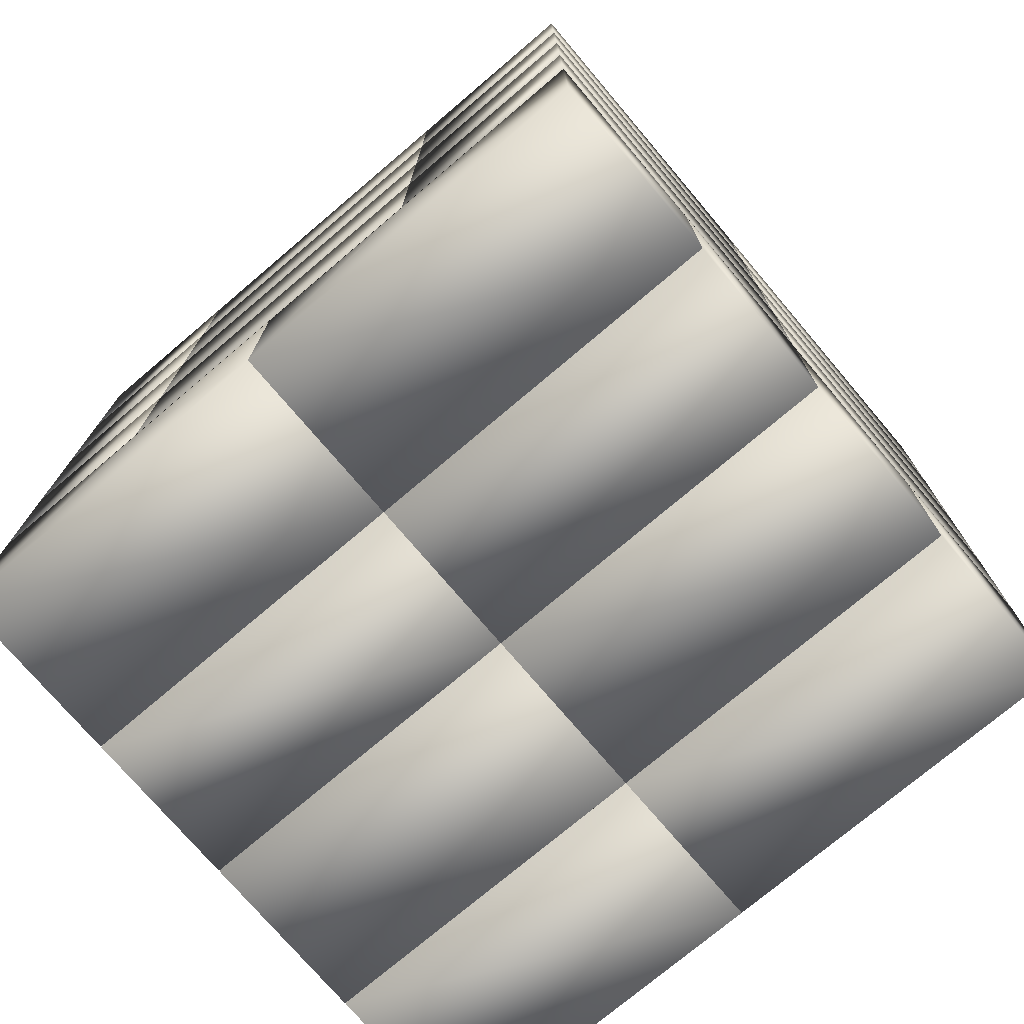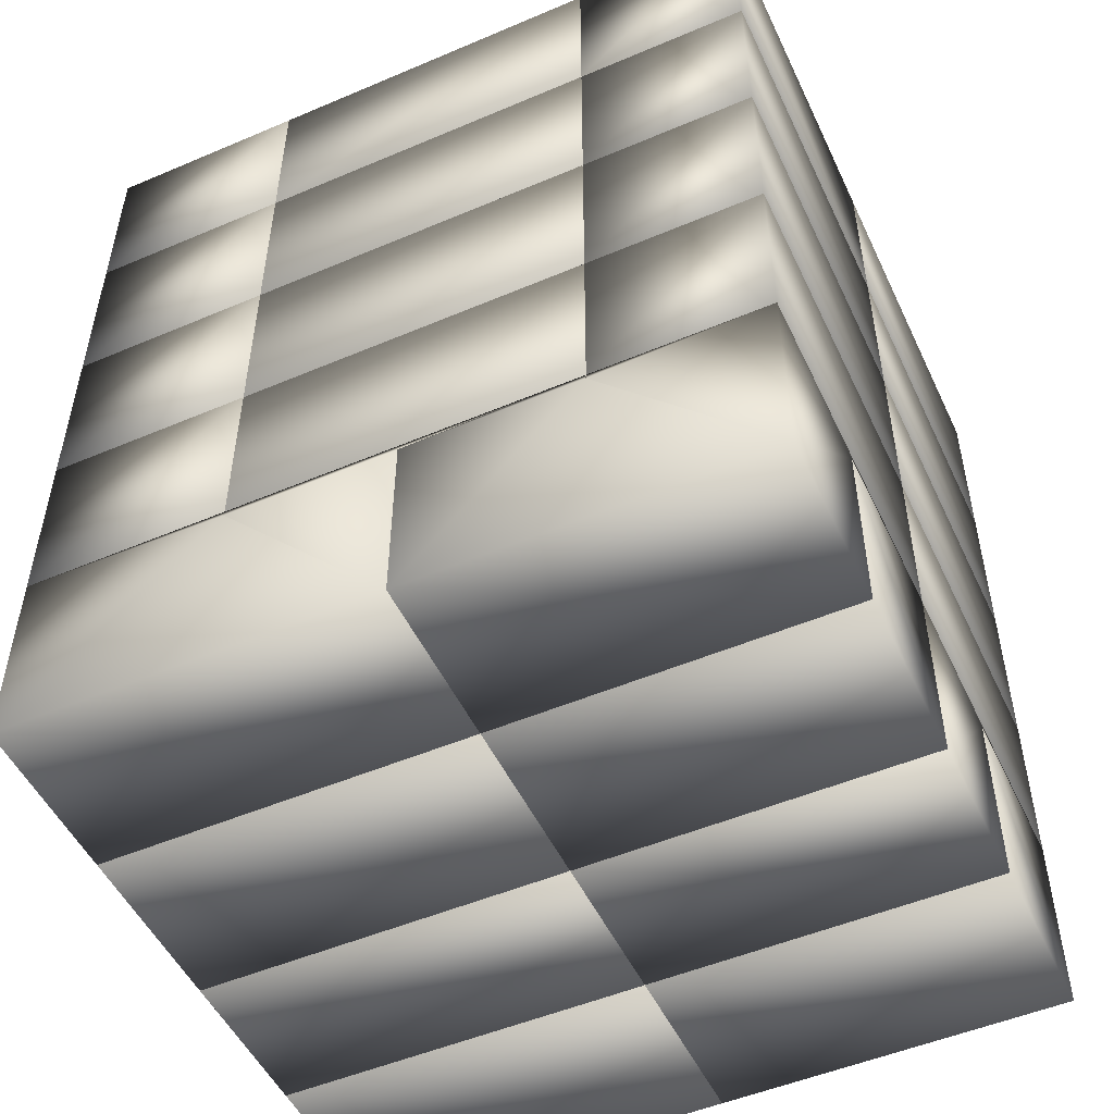
<metadata>
{"format":"obj","ext":"obj","renderer":"f3d","projection":"perspective","resolution":1024,"background":"white","views":[{"elev":-74.8,"azim":40.3,"up":"+Y"},{"elev":-51.1,"azim":-155.2,"up":"+Y"}]}
</metadata>
<code>
v -52 -35.9 0.3
v -52 -36.6 -25.6
v -52 -63.7 0.3
v -52 -36.6 -25.7
v -52 -35.9 -50.5
v -52 -63.7 -50.5
v -52 -63.7 -25.7
v -52 -63.7 -25.6
v -52 63.7 0.4
v -52 38.9 50.5
v -52 63.7 50.5
v -52 38.9 0.4
v -52 63.7 -50.5
v -52 38.9 0.3
v -52 63.7 0.3
v -52 38.9 -50.5
v -52 -35.9 50.5
v -52 -36.6 24
v -52 -63.7 50.5
v -52 -36.6 23.9
v -52 -35.9 0.4
v -52 -63.7 0.4
v -52 -63.7 23.9
v -52 -63.7 24
v -52 38.8 -50.5
v -52 14 0.3
v -52 38.8 0.3
v -52 14 -50.5
v -52 38.8 0.4
v -52 14 50.5
v -52 38.8 50.5
v -52 14 0.4
v -52 13.9 -50.5
v -52 -10.9 0.3
v -52 13.9 0.3
v -52 -10.9 -50.5
v -52 13.9 0.4
v -52 -10.9 50.5
v -52 13.9 50.5
v -52 -10.9 0.4
v -52 -11 -50.5
v -52 -35.8 0.3
v -52 -11 0.3
v -52 -35.8 -50.5
v -52 -11 0.4
v -52 -35.8 50.5
v -52 -11 50.5
v -52 -35.8 0.4
v -1.7 -63.7 -50.5
v -1.7 -63.7 -25.7
v -1.6 -63.7 -25.7
v 52 -63.7 -50.5
v 52 -63.7 -25.7
v -1.6 -63.7 -50.5
v -1.6 -63.7 50.5
v 52 -63.7 24
v 52 -63.7 50.5
v -1.6 -63.7 24
v -1.7 -63.7 24
v -1.7 -63.7 50.5
v -1.7 -63.7 -25.6
v -1.7 -63.7 0.3
v -1.7 -63.7 0.4
v -1.7 -63.7 23.9
v -1.6 -63.7 0.3
v 52 -63.7 -25.6
v 52 -63.7 0.3
v -1.6 -63.7 -25.6
v -1.6 -63.7 23.9
v 52 -63.7 0.4
v 52 -63.7 23.9
v -1.6 -63.7 0.4
v 52 -36.6 -25.7
v 52 -36.6 -25.6
v 52 -35.9 0.3
v 52 -35.9 -50.5
v 52 -36.6 23.9
v 52 -36.6 24
v 52 -35.9 50.5
v 52 -35.9 0.4
v 52 38.9 -50.5
v 52 63.7 0.3
v 52 38.9 0.3
v 52 63.7 -50.5
v 52 38.9 0.4
v 52 63.7 50.5
v 52 38.9 50.5
v 52 63.7 0.4
v 52 14 -50.5
v 52 38.8 0.3
v 52 14 0.3
v 52 38.8 -50.5
v 52 14 0.4
v 52 38.8 50.5
v 52 14 50.5
v 52 38.8 0.4
v 52 -10.9 -50.5
v 52 13.9 0.3
v 52 -10.9 0.3
v 52 13.9 -50.5
v 52 -10.9 0.4
v 52 13.9 50.5
v 52 -10.9 50.5
v 52 13.9 0.4
v 52 -35.8 -50.5
v 52 -11 0.3
v 52 -35.8 0.3
v 52 -11 -50.5
v 52 -35.8 0.4
v 52 -11 50.5
v 52 -35.8 50.5
v 52 -11 0.4
v -27.1 -36.6 50.5
v -1.7 -36.6 50.5
v -27.2 -36.6 50.5
v -27.2 -35.9 50.5
v 22.9 -36.6 50.5
v 22.9 -35.9 50.5
v 22.8 -36.6 50.5
v -1.6 -36.6 50.5
v 22.8 -35.9 50.5
v -27.1 -35.9 50.5
v -27.2 63.7 50.5
v -27.2 38.9 50.5
v 22.9 38.9 50.5
v 22.9 63.7 50.5
v -27.2 38.8 50.5
v -27.2 14 50.5
v 22.9 14 50.5
v 22.9 38.8 50.5
v -27.2 13.9 50.5
v -27.2 -10.9 50.5
v 22.9 -10.9 50.5
v 22.9 13.9 50.5
v -27.2 -11 50.5
v -27.2 -35.8 50.5
v 22.9 -35.8 50.5
v 22.9 -11 50.5
v 22.8 63.7 50.5
v -27.1 38.9 50.5
v 22.8 38.9 50.5
v -27.1 63.7 50.5
v 22.8 38.8 50.5
v -27.1 14 50.5
v 22.8 14 50.5
v -27.1 38.8 50.5
v 22.8 13.9 50.5
v -27.1 -10.9 50.5
v 22.8 -10.9 50.5
v -27.1 13.9 50.5
v 22.8 -11 50.5
v -27.1 -35.8 50.5
v 22.8 -35.8 50.5
v -27.1 -11 50.5
v -27.2 63.7 0.4
v -27.2 63.7 0.3
v -27.2 63.7 -50.5
v 23.6 63.7 -25.6
v 23.6 63.7 -25.7
v 22.9 63.7 -50.5
v 22.9 63.7 -25.7
v 23.3 63.7 0.3
v 22.9 63.7 -25.6
v 23.3 63.7 0.4
v 23.6 63.7 24
v 23.6 63.7 23.9
v 22.9 63.7 23.9
v 22.9 63.7 24
v -27.1 63.7 -50.5
v 22.8 63.7 -25.7
v 22.8 63.7 -50.5
v -27.1 63.7 -25.7
v -27.1 63.7 24
v 22.8 63.7 24
v -27.1 63.7 -25.6
v 22.8 63.7 23.9
v 22.8 63.7 -25.6
v -27.1 63.7 23.9
v 22.8 -36.6 -50.5
v -1.6 -36.6 -50.5
v 22.9 -36.6 -50.5
v 22.9 -35.9 -50.5
v -27.1 -36.6 -50.5
v -27.2 -36.6 -50.5
v -27.2 -35.9 -50.5
v -1.7 -36.6 -50.5
v -27.1 -35.9 -50.5
v 22.8 -35.9 -50.5
v -27.2 38.9 -50.5
v 22.9 38.9 -50.5
v -27.2 14 -50.5
v -27.2 38.8 -50.5
v 22.9 38.8 -50.5
v 22.9 14 -50.5
v -27.2 -10.9 -50.5
v -27.2 13.9 -50.5
v 22.9 13.9 -50.5
v 22.9 -10.9 -50.5
v -27.2 -35.8 -50.5
v -27.2 -11 -50.5
v 22.9 -11 -50.5
v 22.9 -35.8 -50.5
v 22.8 38.9 -50.5
v -27.1 38.9 -50.5
v -27.1 38.8 -50.5
v 22.8 14 -50.5
v -27.1 14 -50.5
v 22.8 38.8 -50.5
v -27.1 13.9 -50.5
v 22.8 -10.9 -50.5
v -27.1 -10.9 -50.5
v 22.8 13.9 -50.5
v -27.1 -11 -50.5
v 22.8 -35.8 -50.5
v -27.1 -35.8 -50.5
v 22.8 -11 -50.5
v -27.5 -38.8 -25.7
v -27.5 -38.8 -26
v -27.5 -36.6 -25.7
v -27.5 -36.6 -25.6
v -27.5 -38.8 0.3
v -27.5 -38.8 -25.6
v -27.5 -35.9 0.3
v -27.5 -35.9 -26
v -27.5 38.9 0.4
v -27.5 39.2 26
v -27.5 38.9 26
v -27.5 39.2 0.4
v -27.5 38.9 -26
v -27.5 39.2 0.3
v -27.5 38.9 0.3
v -27.5 39.2 -26
v -27.5 -38.8 23.9
v -27.5 -38.8 0.4
v -27.5 -36.6 23.9
v -27.5 -36.6 24
v -27.5 -38.8 26
v -27.5 -38.8 24
v -27.5 -35.9 26
v -27.5 -35.9 0.4
v -27.5 14 -26
v -27.5 38.8 0.3
v -27.5 14 0.3
v -27.5 38.8 -26
v -27.5 14 0.4
v -27.5 38.8 26
v -27.5 14 26
v -27.5 38.8 0.4
v -27.5 -10.9 -26
v -27.5 13.9 0.3
v -27.5 -10.9 0.3
v -27.5 13.9 -26
v -27.5 -10.9 0.4
v -27.5 13.9 26
v -27.5 -10.9 26
v -27.5 13.9 0.4
v -27.5 -35.8 -26
v -27.5 -11 0.3
v -27.5 -35.8 0.3
v -27.5 -11 -26
v -27.5 -35.8 0.4
v -27.5 -11 26
v -27.5 -35.8 26
v -27.5 -11 0.4
v -1.7 -38.8 -25.7
v -1.7 -38.8 -26
v -1.6 -38.8 -26
v 27.5 -38.8 -25.7
v 27.5 -38.8 -26
v -1.6 -38.8 -25.7
v -1.6 -38.8 24
v 27.5 -38.8 26
v 27.5 -38.8 24
v -1.6 -38.8 26
v -1.7 -38.8 26
v -1.7 -38.8 24
v -1.7 -38.8 0.3
v -1.7 -38.8 -25.6
v -1.6 -38.8 -25.6
v 27.5 -38.8 0.3
v 27.5 -38.8 -25.6
v -1.6 -38.8 0.3
v -1.7 -38.8 23.9
v -1.7 -38.8 0.4
v -1.6 -38.8 0.4
v 27.5 -38.8 23.9
v 27.5 -38.8 0.4
v -1.6 -38.8 23.9
v 27.5 -35.9 0.3
v 27.5 -36.6 -25.6
v 27.5 -35.9 -26
v 27.5 -36.6 -25.7
v 27.5 -35.9 26
v 27.5 -36.6 24
v 27.5 -36.6 23.9
v 27.5 -35.9 0.4
v 27.5 39.2 -26
v 27.5 38.9 0.3
v 27.5 39.2 0.3
v 27.5 38.9 -26
v 27.5 39.2 0.4
v 27.5 38.9 26
v 27.5 39.2 26
v 27.5 38.9 0.4
v 27.5 38.8 0.4
v 27.5 14 26
v 27.5 38.8 26
v 27.5 14 0.4
v 27.5 38.8 -26
v 27.5 14 0.3
v 27.5 38.8 0.3
v 27.5 14 -26
v 27.5 13.9 -26
v 27.5 -10.9 0.3
v 27.5 13.9 0.3
v 27.5 -10.9 -26
v 27.5 13.9 0.4
v 27.5 -10.9 26
v 27.5 13.9 26
v 27.5 -10.9 0.4
v 27.5 -11 -26
v 27.5 -35.8 0.3
v 27.5 -11 0.3
v 27.5 -35.8 -26
v 27.5 -11 0.4
v 27.5 -35.8 26
v 27.5 -11 26
v 27.5 -35.8 0.4
v 22.8 -36.6 26
v -1.6 -36.6 26
v 22.9 -36.6 26
v 22.9 -35.9 26
v -27.1 -36.6 26
v -27.2 -36.6 26
v -27.2 -35.9 26
v -1.7 -36.6 26
v -27.1 -35.9 26
v 22.8 -35.9 26
v -27.2 38.9 26
v -27.2 39.2 26
v 22.9 39.2 26
v 22.9 38.9 26
v -27.2 14 26
v -27.2 38.8 26
v 22.9 38.8 26
v 22.9 14 26
v -27.2 -10.9 26
v -27.2 13.9 26
v 22.9 13.9 26
v 22.9 -10.9 26
v -27.2 -35.8 26
v -27.2 -11 26
v 22.9 -11 26
v 22.9 -35.8 26
v -27.1 39.2 26
v 22.8 38.9 26
v -27.1 38.9 26
v 22.8 39.2 26
v -27.1 38.8 26
v 22.8 14 26
v -27.1 14 26
v 22.8 38.8 26
v -27.1 13.9 26
v 22.8 -10.9 26
v -27.1 -10.9 26
v 22.8 13.9 26
v -27.1 -11 26
v 22.8 -35.8 26
v -27.1 -35.8 26
v 22.8 -11 26
v -27.2 39.2 0.4
v -27.2 39.2 -26
v -27.2 39.2 0.3
v 23.6 39.2 23.9
v 23.6 39.2 24
v 22.9 39.2 24
v 23.3 39.2 0.4
v 22.9 39.2 23.9
v 23.3 39.2 0.3
v 23.6 39.2 -25.6
v 22.9 39.2 -25.6
v 23.6 39.2 -25.7
v 22.9 39.2 -26
v 22.9 39.2 -25.7
v 22.8 39.2 24
v -27.1 39.2 24
v -27.1 39.2 -25.7
v 22.8 39.2 -26
v 22.8 39.2 -25.7
v -27.1 39.2 -26
v -27.1 39.2 23.9
v 22.8 39.2 -25.6
v 22.8 39.2 23.9
v -27.1 39.2 -25.6
v -27.1 -36.6 -26
v -1.7 -36.6 -26
v -27.2 -36.6 -26
v -27.2 -35.9 -26
v 22.8 -36.6 -26
v 22.9 -36.6 -26
v 22.9 -35.9 -26
v -1.6 -36.6 -26
v 22.8 -35.9 -26
v -27.1 -35.9 -26
v -27.2 38.9 -26
v 22.9 38.9 -26
v -27.2 38.8 -26
v -27.2 14 -26
v 22.9 14 -26
v 22.9 38.8 -26
v -27.2 13.9 -26
v -27.2 -10.9 -26
v 22.9 -10.9 -26
v 22.9 13.9 -26
v -27.2 -11 -26
v -27.2 -35.8 -26
v 22.9 -35.8 -26
v 22.9 -11 -26
v -27.1 38.9 -26
v 22.8 38.9 -26
v 22.8 38.8 -26
v -27.1 14 -26
v 22.8 14 -26
v -27.1 38.8 -26
v 22.8 13.9 -26
v -27.1 -10.9 -26
v 22.8 -10.9 -26
v -27.1 13.9 -26
v 22.8 -11 -26
v -27.1 -35.8 -26
v 22.8 -35.8 -26
v -27.1 -11 -26
g mmGroup0
f 1 2 3
f 1 4 2
f 5 4 1
f 6 4 5
f 4 6 7
f 3 2 8
f 9 10 11
f 10 9 12
f 13 14 15
f 14 13 16
f 17 18 19
f 17 20 18
f 21 20 17
f 22 20 21
f 20 22 23
f 19 18 24
f 25 26 27
f 26 25 28
f 29 30 31
f 30 29 32
f 33 34 35
f 34 33 36
f 37 38 39
f 38 37 40
f 41 42 43
f 42 41 44
f 45 46 47
f 46 45 48
f 7 49 50
f 49 7 6
f 51 52 53
f 52 51 54
f 55 56 57
f 56 55 58
f 19 59 60
f 59 19 24
f 3 61 62
f 61 3 8
f 23 63 64
f 63 23 22
f 65 66 67
f 66 65 68
f 69 70 71
f 70 69 72
f 53 52 73
f 74 67 66
f 67 74 75
f 73 75 74
f 73 76 75
f 76 73 52
f 71 70 77
f 78 57 56
f 57 78 79
f 77 79 78
f 77 80 79
f 80 77 70
f 81 82 83
f 82 81 84
f 85 86 87
f 86 85 88
f 89 90 91
f 90 89 92
f 93 94 95
f 94 93 96
f 97 98 99
f 98 97 100
f 101 102 103
f 102 101 104
f 105 106 107
f 106 105 108
f 109 110 111
f 110 109 112
f 113 60 114
f 60 113 19
f 115 19 113
f 17 115 116
f 115 17 19
f 57 117 55
f 79 117 57
f 117 79 118
f 119 55 117
f 119 120 55
f 121 120 119
f 120 121 114
f 122 114 121
f 114 122 113
f 123 10 124
f 10 123 11
f 86 125 87
f 125 86 126
f 127 30 128
f 30 127 31
f 94 129 95
f 129 94 130
f 131 38 132
f 38 131 39
f 102 133 103
f 133 102 134
f 135 46 136
f 46 135 47
f 110 137 111
f 137 110 138
f 139 140 141
f 140 139 142
f 143 144 145
f 144 143 146
f 147 148 149
f 148 147 150
f 151 152 153
f 152 151 154
f 9 123 155
f 123 9 11
f 13 156 157
f 156 13 15
f 158 84 159
f 160 159 84
f 159 160 161
f 84 158 82
f 158 162 82
f 162 163 164
f 163 162 158
f 165 88 166
f 164 166 88
f 167 164 163
f 164 167 166
f 88 165 86
f 126 165 168
f 165 126 86
f 169 170 171
f 170 169 172
f 173 139 174
f 139 173 142
f 175 176 177
f 176 175 178
f 179 54 180
f 181 54 179
f 54 181 52
f 76 181 182
f 181 76 52
f 183 6 184
f 5 184 6
f 184 5 185
f 6 183 49
f 183 186 49
f 187 186 183
f 186 187 180
f 188 180 187
f 180 188 179
f 13 189 16
f 189 13 157
f 160 81 190
f 81 160 84
f 25 191 28
f 191 25 192
f 193 89 194
f 89 193 92
f 33 195 36
f 195 33 196
f 197 97 198
f 97 197 100
f 41 199 44
f 199 41 200
f 201 105 202
f 105 201 108
f 169 203 204
f 203 169 171
f 205 206 207
f 206 205 208
f 209 210 211
f 210 209 212
f 213 214 215
f 214 213 216
f 217 218 219
f 220 221 222
f 221 220 223
f 224 220 219
f 220 224 223
f 224 219 218
f 225 226 227
f 226 225 228
f 229 230 231
f 230 229 232
f 233 234 235
f 236 237 238
f 237 236 239
f 235 239 236
f 240 235 234
f 235 240 239
f 241 242 243
f 242 241 244
f 245 246 247
f 246 245 248
f 249 250 251
f 250 249 252
f 253 254 255
f 254 253 256
f 257 258 259
f 258 257 260
f 261 262 263
f 262 261 264
f 218 265 266
f 265 218 217
f 267 268 269
f 268 267 270
f 271 272 273
f 272 271 274
f 238 275 276
f 275 238 237
f 222 277 278
f 277 222 221
f 279 280 281
f 280 279 282
f 234 283 284
f 283 234 233
f 285 286 287
f 286 285 288
f 289 290 280
f 291 290 289
f 290 291 292
f 269 292 291
f 292 269 268
f 280 290 281
f 293 294 272
f 293 295 294
f 296 295 293
f 287 295 296
f 295 287 286
f 272 294 273
f 297 298 299
f 298 297 300
f 301 302 303
f 302 301 304
f 305 306 307
f 306 305 308
f 309 310 311
f 310 309 312
f 313 314 315
f 314 313 316
f 317 318 319
f 318 317 320
f 321 322 323
f 322 321 324
f 325 326 327
f 326 325 328
f 329 274 330
f 274 329 272
f 331 272 329
f 293 331 332
f 331 293 272
f 333 237 334
f 239 334 237
f 334 239 335
f 237 333 275
f 333 336 275
f 337 336 333
f 336 337 330
f 338 330 337
f 330 338 329
f 226 339 227
f 339 226 340
f 341 302 342
f 302 341 303
f 246 343 247
f 343 246 344
f 345 306 346
f 306 345 307
f 254 347 255
f 347 254 348
f 349 318 350
f 318 349 319
f 262 351 263
f 351 262 352
f 353 326 354
f 326 353 327
f 355 356 357
f 356 355 358
f 359 360 361
f 360 359 362
f 363 364 365
f 364 363 366
f 367 368 369
f 368 367 370
f 226 371 340
f 371 226 228
f 230 372 373
f 372 230 232
f 374 303 375
f 341 375 303
f 375 341 376
f 303 374 301
f 374 377 301
f 377 378 379
f 378 377 374
f 299 380 297
f 379 380 299
f 381 379 378
f 379 381 380
f 382 297 380
f 383 382 384
f 382 383 297
f 355 385 358
f 385 355 386
f 387 388 389
f 388 387 390
f 391 392 393
f 392 391 394
f 395 266 396
f 266 395 218
f 397 218 395
f 224 397 398
f 397 224 218
f 399 269 400
f 291 400 269
f 400 291 401
f 269 399 267
f 399 402 267
f 403 402 399
f 402 403 396
f 404 396 403
f 396 404 395
f 372 229 405
f 229 372 232
f 297 406 300
f 406 297 383
f 407 241 408
f 241 407 244
f 309 409 312
f 409 309 410
f 411 249 412
f 249 411 252
f 313 413 316
f 413 313 414
f 415 257 416
f 257 415 260
f 321 417 324
f 417 321 418
f 388 419 420
f 419 388 390
f 421 422 423
f 422 421 424
f 425 426 427
f 426 425 428
f 429 430 431
f 430 429 432
f 192 244 407
f 25 244 192
f 27 244 25
f 244 27 242
f 248 29 246
f 246 127 344
f 31 246 29
f 246 31 127
f 92 309 90
f 193 309 92
f 309 193 410
f 90 309 311
f 307 96 305
f 96 307 94
f 130 307 345
f 307 130 94
f 205 421 208
f 421 205 424
f 359 143 362
f 143 359 146
f 231 14 229
f 229 189 405
f 16 229 14
f 229 16 189
f 124 227 339
f 10 227 124
f 12 227 10
f 227 12 225
f 300 83 298
f 83 300 81
f 190 300 406
f 300 190 81
f 87 302 85
f 125 302 87
f 302 125 342
f 85 302 304
f 419 203 420
f 203 419 204
f 140 356 141
f 356 140 357
f 196 252 411
f 33 252 196
f 35 252 33
f 252 35 250
f 256 37 254
f 254 131 348
f 39 254 37
f 254 39 131
f 100 313 98
f 197 313 100
f 313 197 414
f 98 313 315
f 319 104 317
f 104 319 102
f 134 319 349
f 319 134 102
f 209 425 212
f 425 209 428
f 363 147 366
f 147 363 150
f 243 26 241
f 241 191 408
f 28 241 26
f 241 28 191
f 128 247 343
f 30 247 128
f 32 247 30
f 247 32 245
f 312 91 310
f 91 312 89
f 194 312 409
f 312 194 89
f 95 306 93
f 129 306 95
f 306 129 346
f 93 306 308
f 422 206 423
f 206 422 207
f 144 360 145
f 360 144 361
f 200 260 415
f 41 260 200
f 43 260 41
f 260 43 258
f 264 45 262
f 262 135 352
f 47 262 45
f 262 47 135
f 108 321 106
f 201 321 108
f 321 201 418
f 106 321 323
f 327 112 325
f 112 327 110
f 138 327 353
f 327 138 110
f 213 429 216
f 429 213 432
f 367 151 370
f 151 367 154
f 251 34 249
f 249 195 412
f 36 249 34
f 249 36 195
f 132 255 347
f 38 255 132
f 40 255 38
f 255 40 253
f 316 99 314
f 99 316 97
f 198 316 413
f 316 198 97
f 103 318 101
f 133 318 103
f 318 133 350
f 101 318 320
f 426 210 427
f 210 426 211
f 148 364 149
f 364 148 365
f 185 224 398
f 5 224 185
f 1 224 5
f 224 1 223
f 240 21 239
f 239 116 335
f 17 239 21
f 239 17 116
f 76 291 75
f 182 291 76
f 291 182 401
f 75 291 289
f 293 80 296
f 80 293 79
f 118 293 332
f 293 118 79
f 187 403 188
f 403 187 404
f 337 121 338
f 121 337 122
f 259 42 257
f 257 199 416
f 44 257 42
f 257 44 199
f 136 263 351
f 46 263 136
f 48 263 46
f 263 48 261
f 324 107 322
f 107 324 105
f 202 324 417
f 324 202 105
f 111 326 109
f 137 326 111
f 326 137 354
f 109 326 328
f 430 214 431
f 214 430 215
f 152 368 153
f 368 152 369
f 29 245 32
f 245 29 248
f 37 253 40
f 253 37 256
f 22 234 63
f 21 234 22
f 234 21 240
f 63 234 284
f 45 261 48
f 261 45 264
f 287 72 285
f 72 287 70
f 80 287 296
f 287 80 70
f 305 93 308
f 93 305 96
f 317 101 320
f 101 317 104
f 325 109 328
f 109 325 112
f 242 26 243
f 26 242 27
f 250 34 251
f 34 250 35
f 221 62 277
f 62 221 3
f 1 221 223
f 221 1 3
f 258 42 259
f 42 258 43
f 67 280 65
f 75 280 67
f 280 75 289
f 65 280 282
f 90 310 91
f 310 90 311
f 98 314 99
f 314 98 315
f 106 322 107
f 322 106 323
f 184 398 397
f 398 184 185
f 405 189 372
f 372 156 373
f 157 372 189
f 372 157 156
f 191 407 408
f 407 191 192
f 195 411 412
f 411 195 196
f 199 415 416
f 415 199 200
f 340 124 339
f 124 340 123
f 155 340 371
f 340 155 123
f 343 127 128
f 127 343 344
f 347 131 132
f 131 347 348
f 351 135 136
f 135 351 352
f 334 116 115
f 116 334 335
f 184 395 183
f 395 184 397
f 334 113 333
f 113 334 115
f 187 395 404
f 395 187 183
f 172 390 387
f 169 390 172
f 204 390 169
f 390 204 419
f 205 422 424
f 422 205 207
f 209 426 428
f 426 209 211
f 213 430 432
f 430 213 215
f 142 355 140
f 173 355 142
f 355 173 386
f 140 355 357
f 359 144 146
f 144 359 361
f 363 148 150
f 148 363 365
f 367 152 154
f 152 367 369
f 337 113 122
f 113 337 333
f 175 391 178
f 391 175 394
f 179 403 399
f 403 179 188
f 420 203 388
f 388 170 389
f 171 388 203
f 388 171 170
f 206 421 423
f 421 206 208
f 210 425 427
f 425 210 212
f 214 429 431
f 429 214 216
f 358 141 356
f 141 358 139
f 174 358 385
f 358 174 139
f 360 143 145
f 143 360 362
f 364 147 149
f 147 364 366
f 368 151 153
f 151 368 370
f 329 121 119
f 121 329 338
f 392 176 393
f 176 392 177
f 179 400 181
f 400 179 399
f 329 117 331
f 117 329 119
f 182 400 401
f 400 182 181
f 161 383 384
f 160 383 161
f 190 383 160
f 383 190 406
f 193 409 410
f 409 193 194
f 197 413 414
f 413 197 198
f 201 417 418
f 417 201 202
f 126 341 125
f 168 341 126
f 341 168 376
f 125 341 342
f 345 129 130
f 129 345 346
f 349 133 134
f 133 349 350
f 353 137 138
f 137 353 354
f 332 117 118
f 117 332 331
f 163 378 167
f 378 163 381
f 50 266 265
f 49 266 50
f 186 266 49
f 266 186 396
f 60 275 114
f 59 275 60
f 275 59 276
f 114 275 336
f 61 277 62
f 277 61 278
f 63 283 64
f 283 63 284
f 402 180 267
f 267 51 270
f 54 267 180
f 267 54 51
f 274 120 330
f 120 274 55
f 58 274 271
f 274 58 55
f 279 65 282
f 65 279 68
f 285 69 288
f 69 285 72
f 396 180 402
f 180 396 186
f 114 330 120
f 330 114 336
f 2 219 220
f 219 2 4
f 290 73 74
f 73 290 292
f 217 50 265
f 50 217 7
f 4 217 219
f 217 4 7
f 53 268 51
f 73 268 53
f 268 73 292
f 51 268 270
f 8 222 61
f 2 222 8
f 222 2 220
f 61 222 278
f 281 68 279
f 68 281 66
f 74 281 290
f 281 74 66
f 24 238 59
f 18 238 24
f 238 18 236
f 59 238 276
f 273 58 271
f 58 273 56
f 78 273 294
f 273 78 56
f 18 235 236
f 235 18 20
f 294 77 78
f 77 294 295
f 233 64 283
f 64 233 23
f 20 233 235
f 233 20 23
f 71 286 69
f 77 286 71
f 286 77 295
f 69 286 288
f 159 380 158
f 380 159 382
f 163 380 381
f 380 163 158
f 175 392 394
f 392 175 177
f 159 384 382
f 384 159 161
f 170 387 389
f 387 170 172
f 166 375 165
f 375 166 374
f 168 375 376
f 375 168 165
f 173 385 386
f 385 173 174
f 166 378 374
f 378 166 167
f 176 391 393
f 391 176 178
f 12 228 225
f 9 228 12
f 155 228 9
f 228 155 371
f 373 156 230
f 230 14 231
f 15 230 156
f 230 15 14
f 379 164 377
f 164 379 162
f 83 299 298
f 82 299 83
f 162 299 82
f 299 162 379
f 377 164 301
f 301 85 304
f 88 301 164
f 301 88 85

</code>
